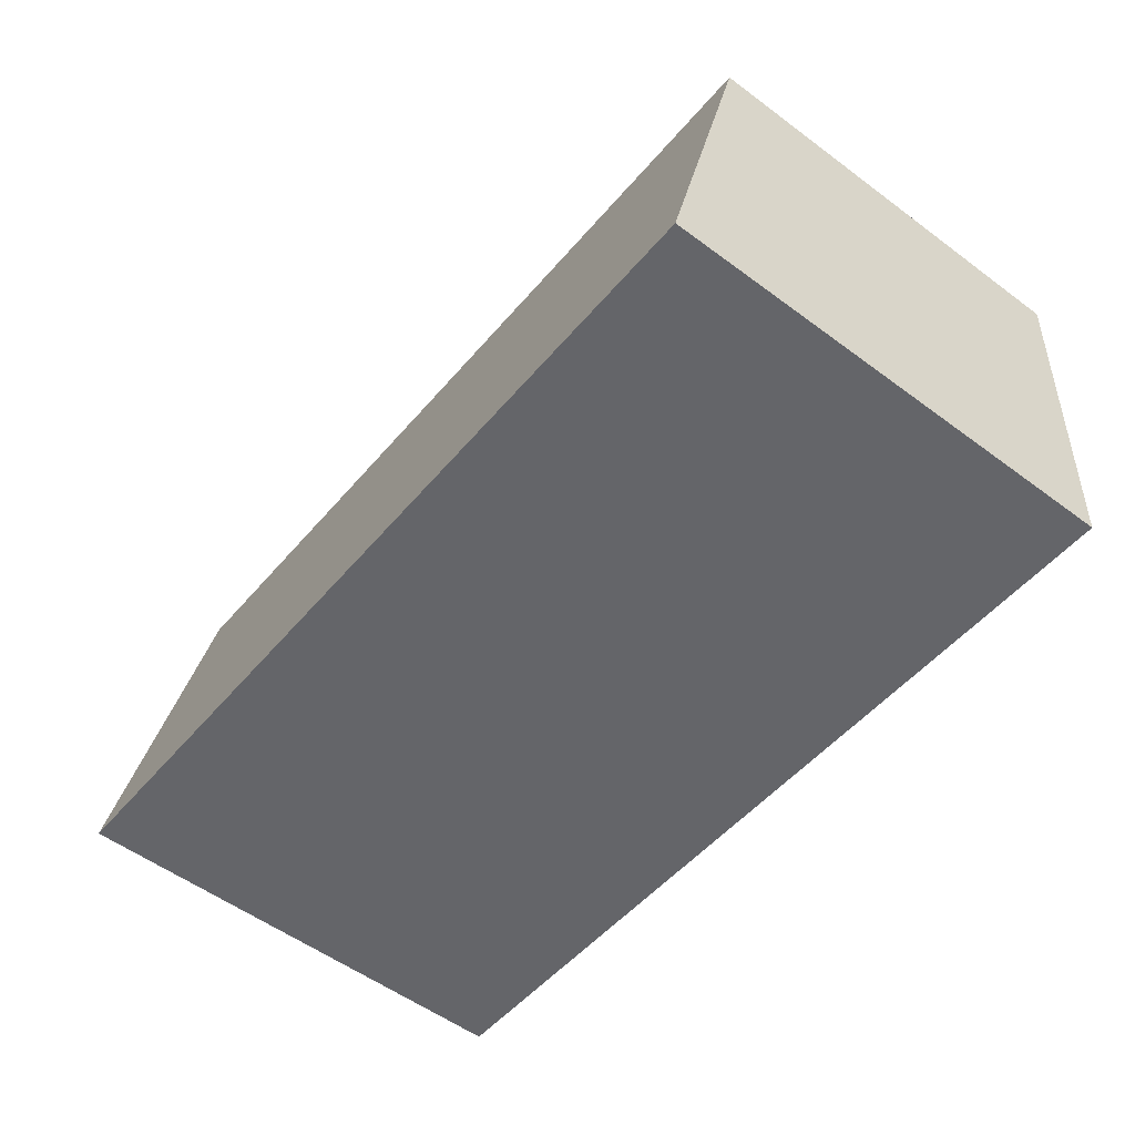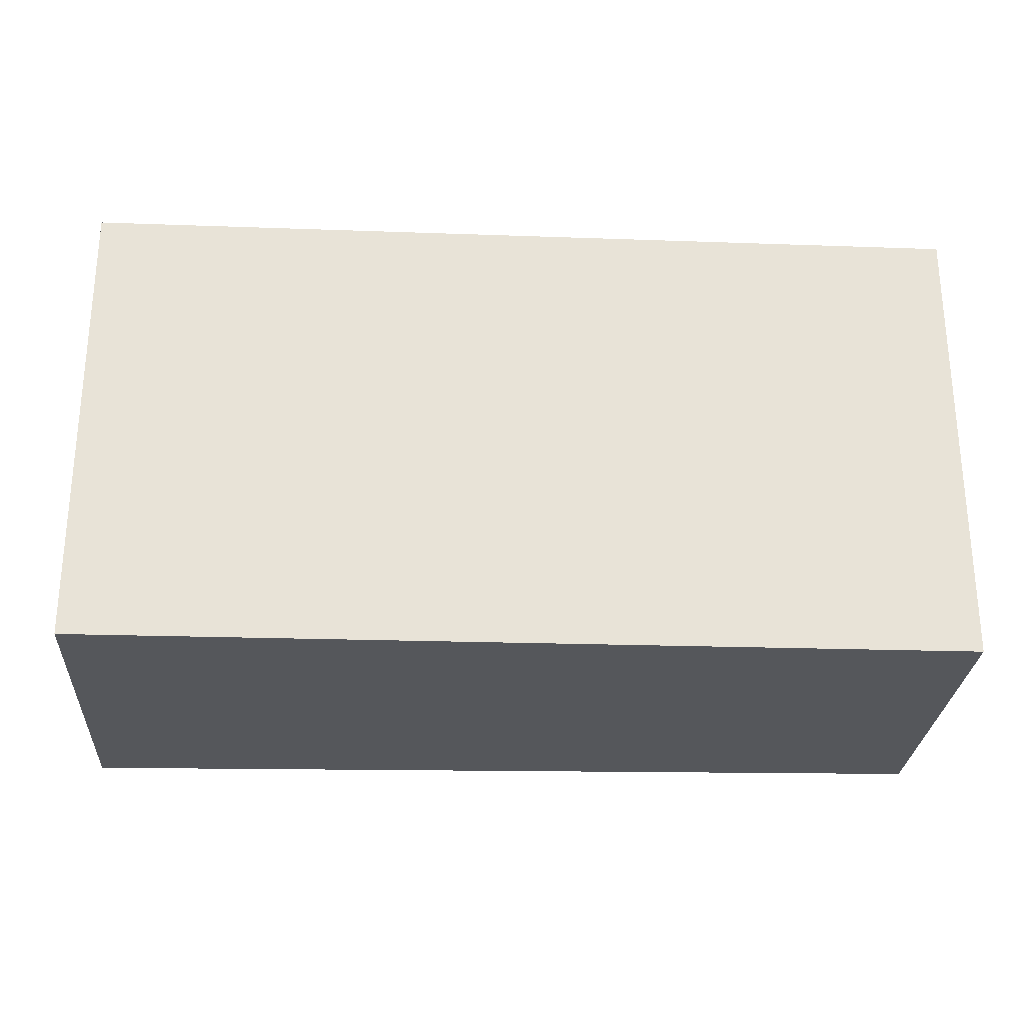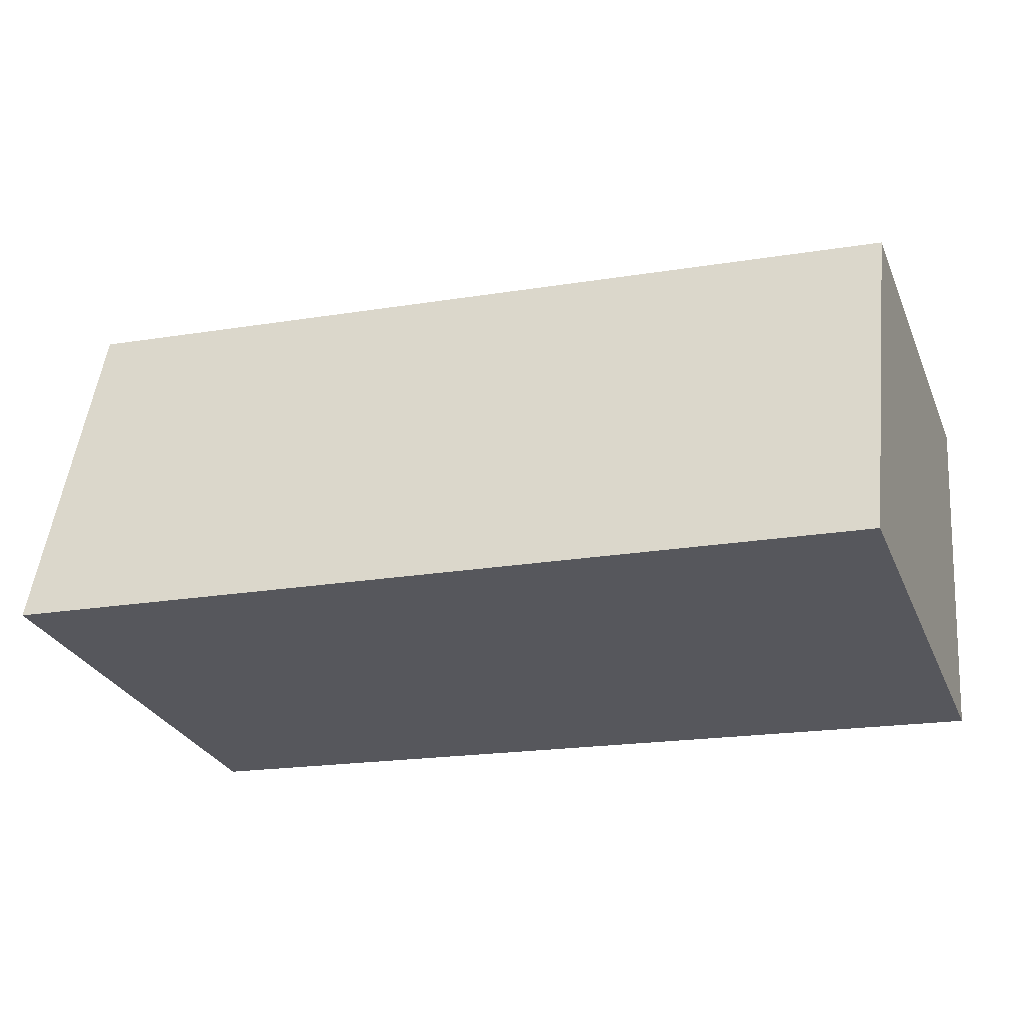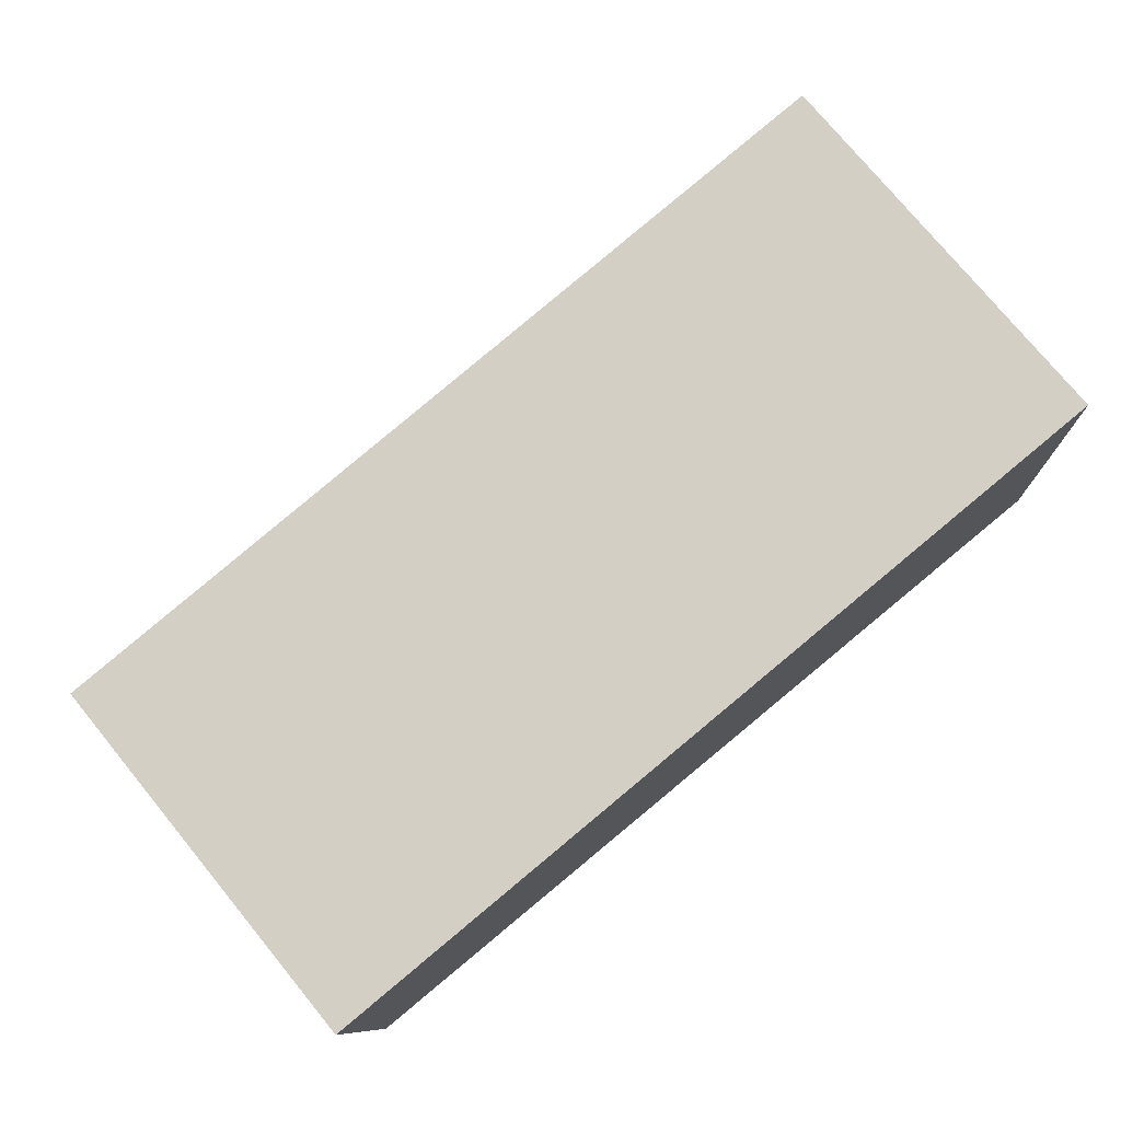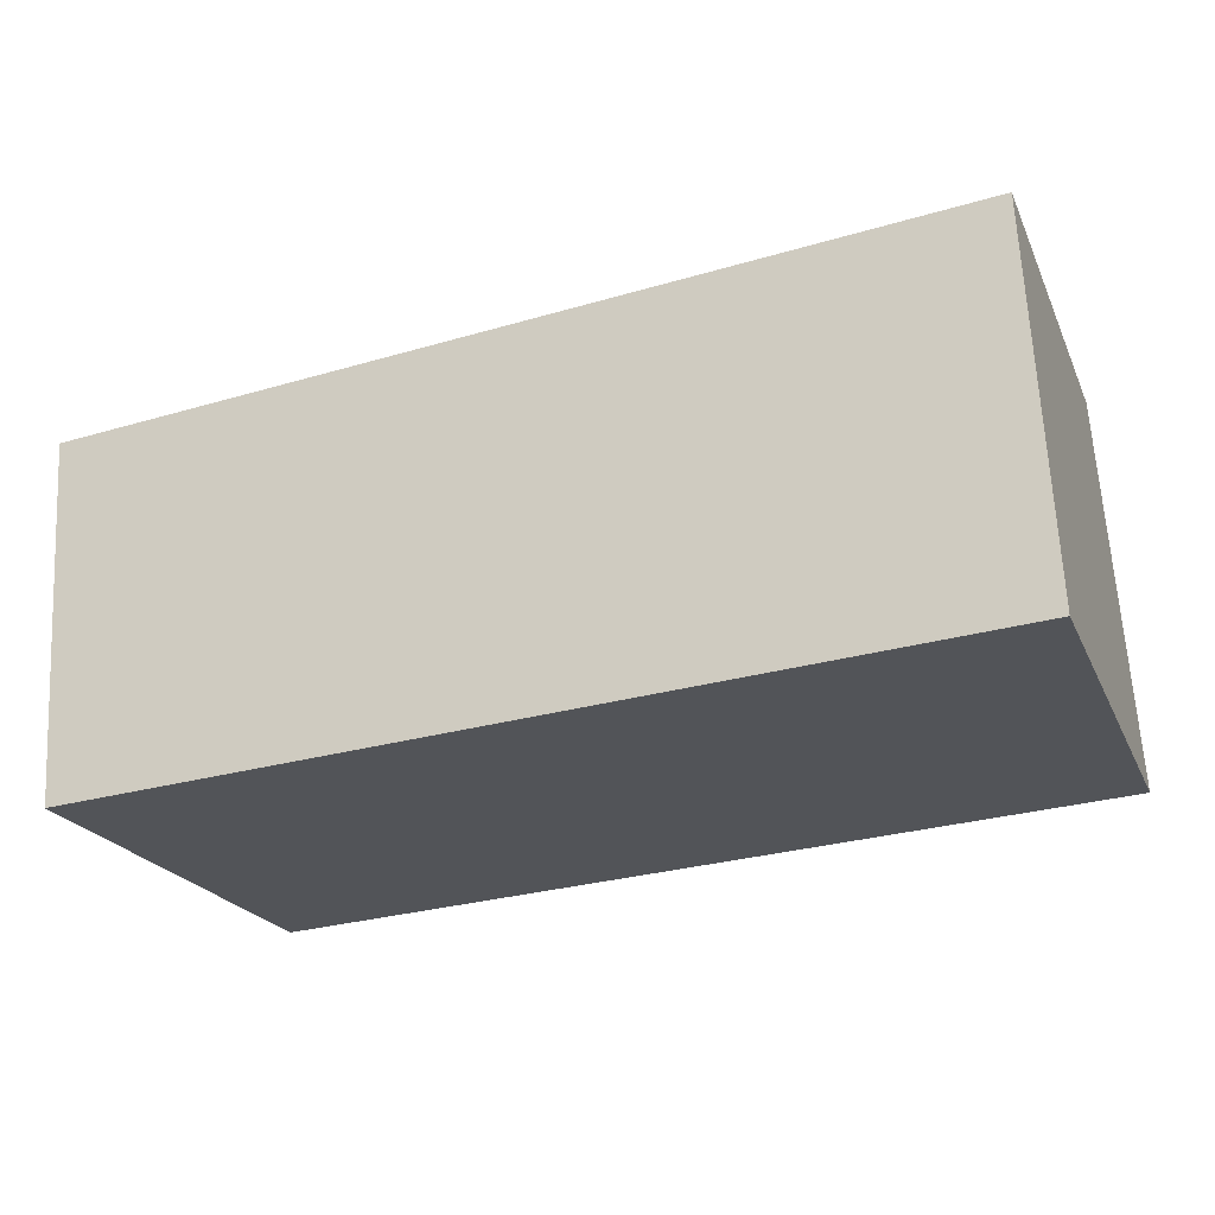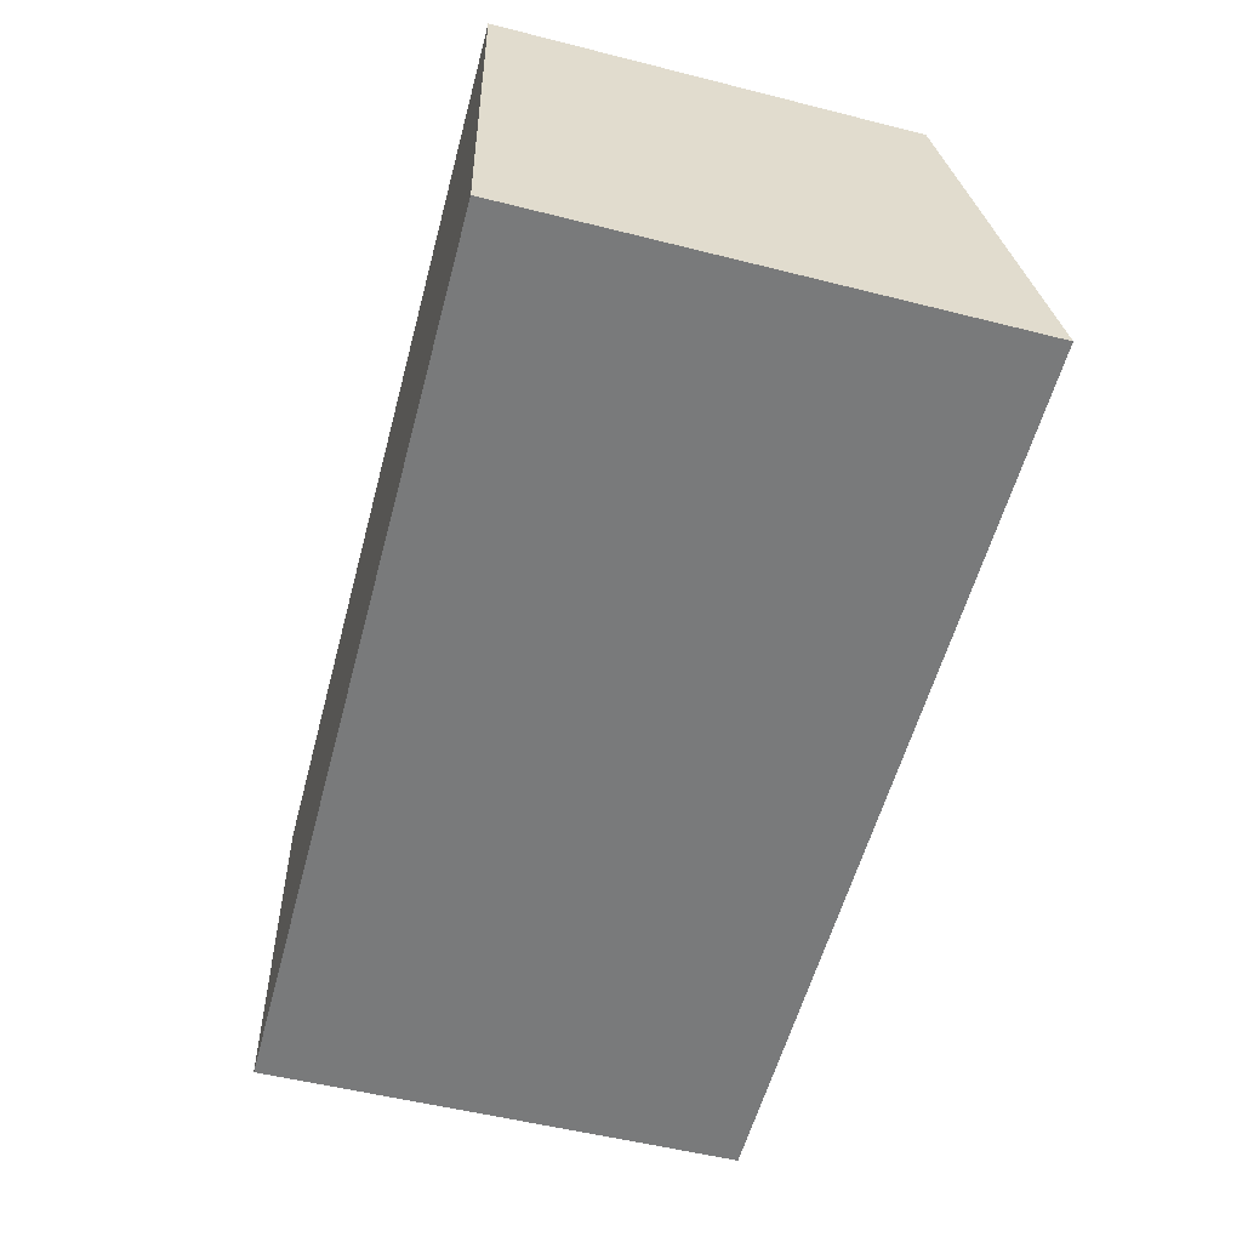
<metadata>
{"format":"obj","ext":"obj","renderer":"f3d","projection":"perspective","resolution":1024,"background":"white","views":[{"elev":-55.0,"azim":-128.1,"up":"+Z"},{"elev":-26.9,"azim":173.3,"up":"+Y"},{"elev":-28.9,"azim":-159.8,"up":"+Z"},{"elev":76.3,"azim":-39.4,"up":"+Z"},{"elev":-22.0,"azim":19.5,"up":"+Z"},{"elev":-54.1,"azim":75.0,"up":"+Z"}]}
</metadata>
<code>
v  0 3.207 1.964e-16
v  7.262 3.769 -2.344
v  0.172 3.736 -2.829
v  7.108 3.207 0.667
v  0.172 1.732e-16 -2.829
v  0 0 0
v  7.108 -4.084e-17 0.667
v  7.262 1.435e-16 -2.344
g defaultobject
f 1 2 3
f 2 1 4
f 5 1 3
f 1 5 6
f 6 4 1
f 4 6 7
f 4 8 2
f 8 4 7
f 8 3 2
f 3 8 5
f 8 6 5
f 6 8 7

</code>
